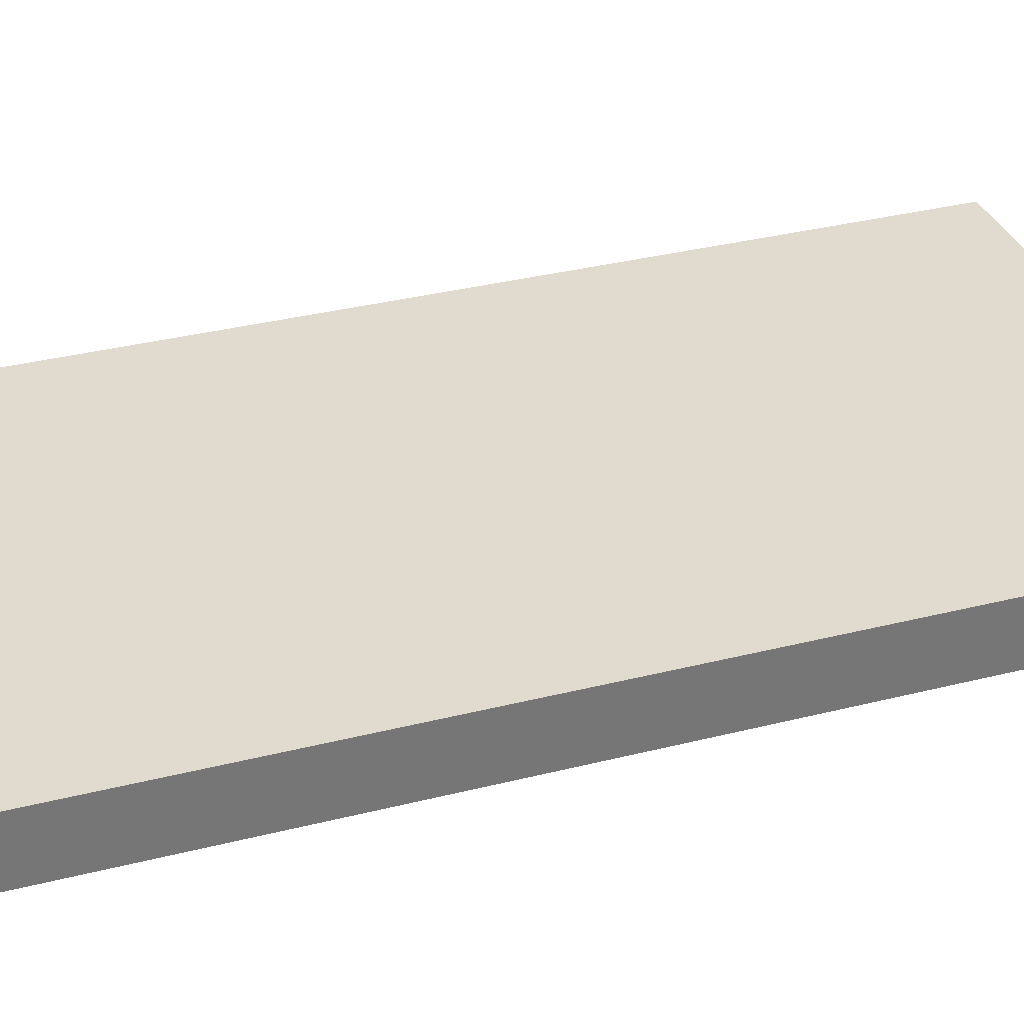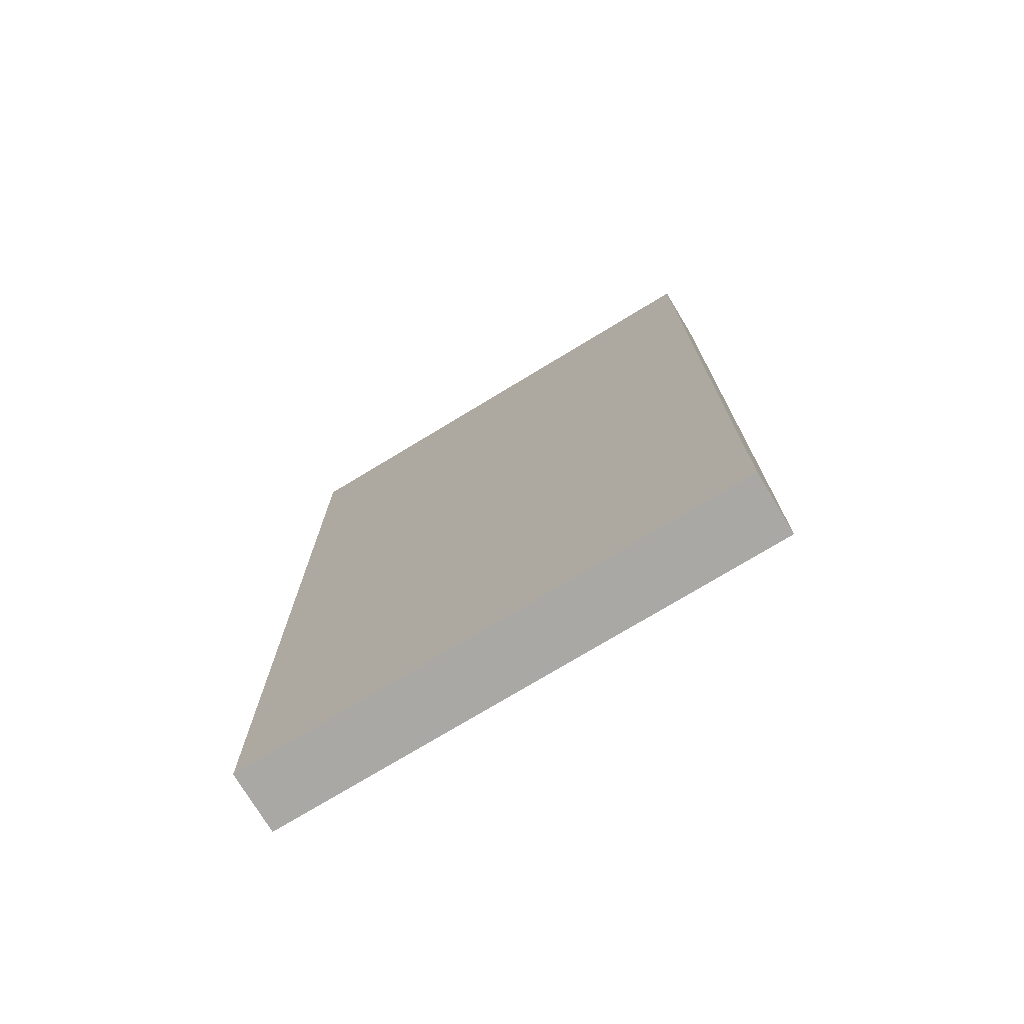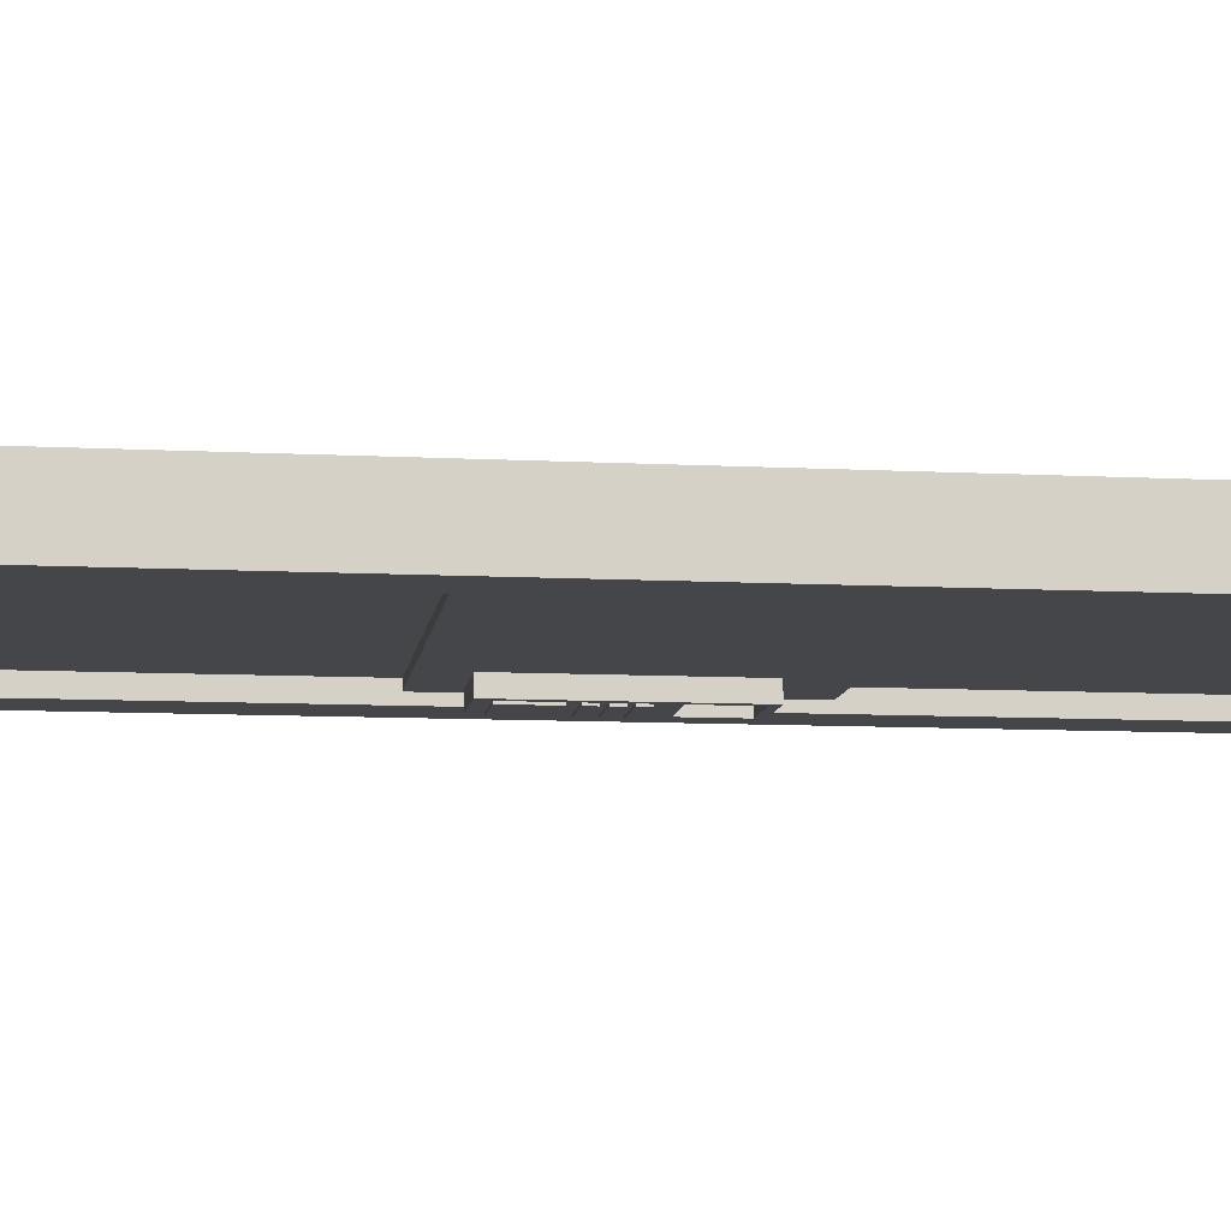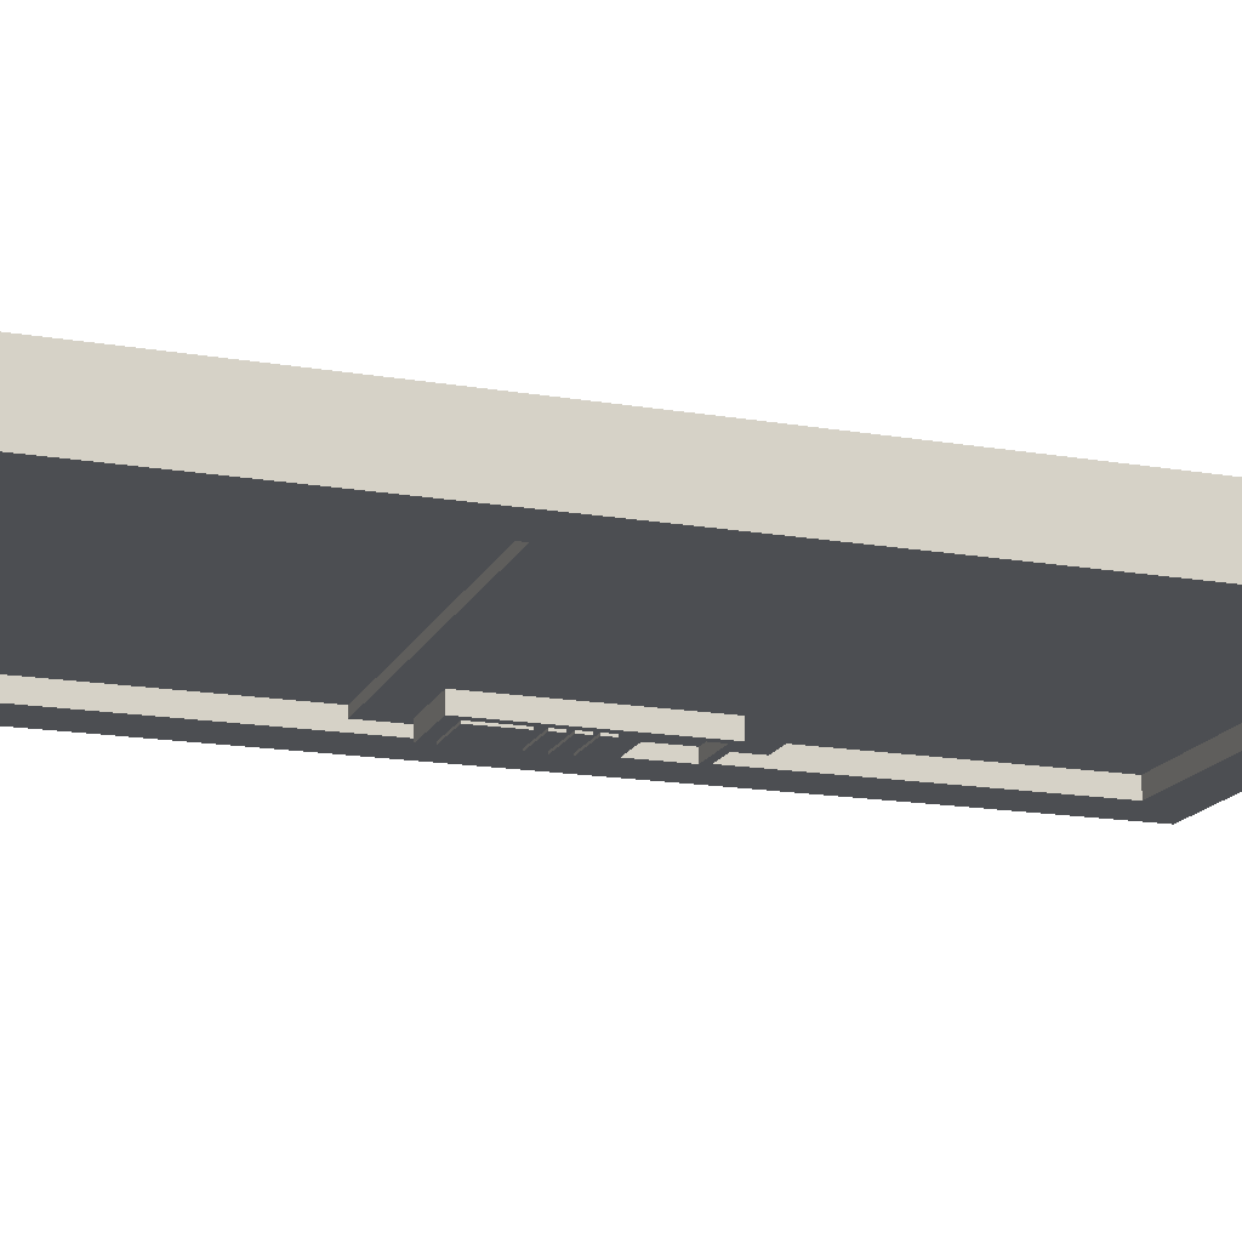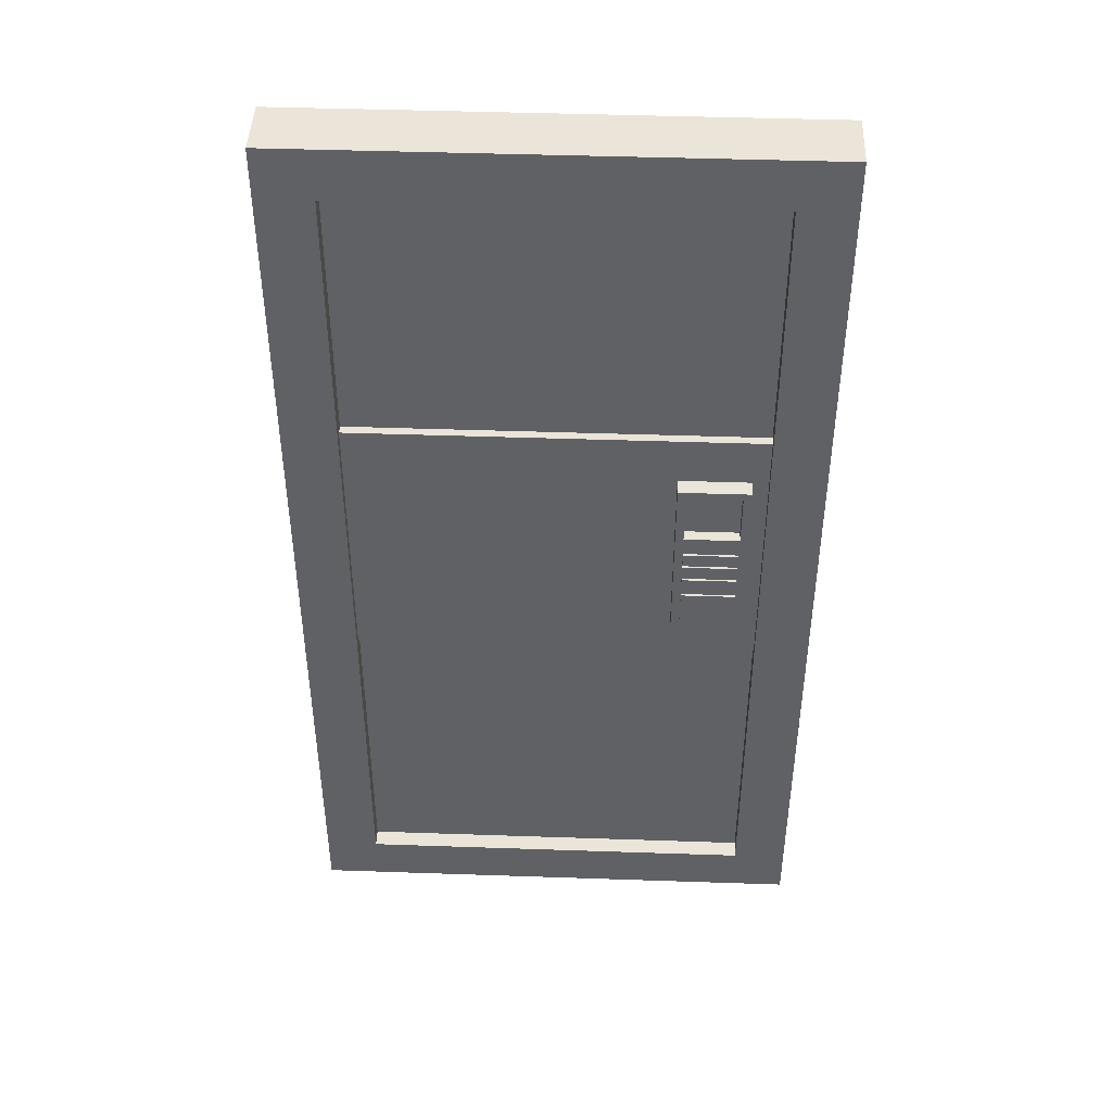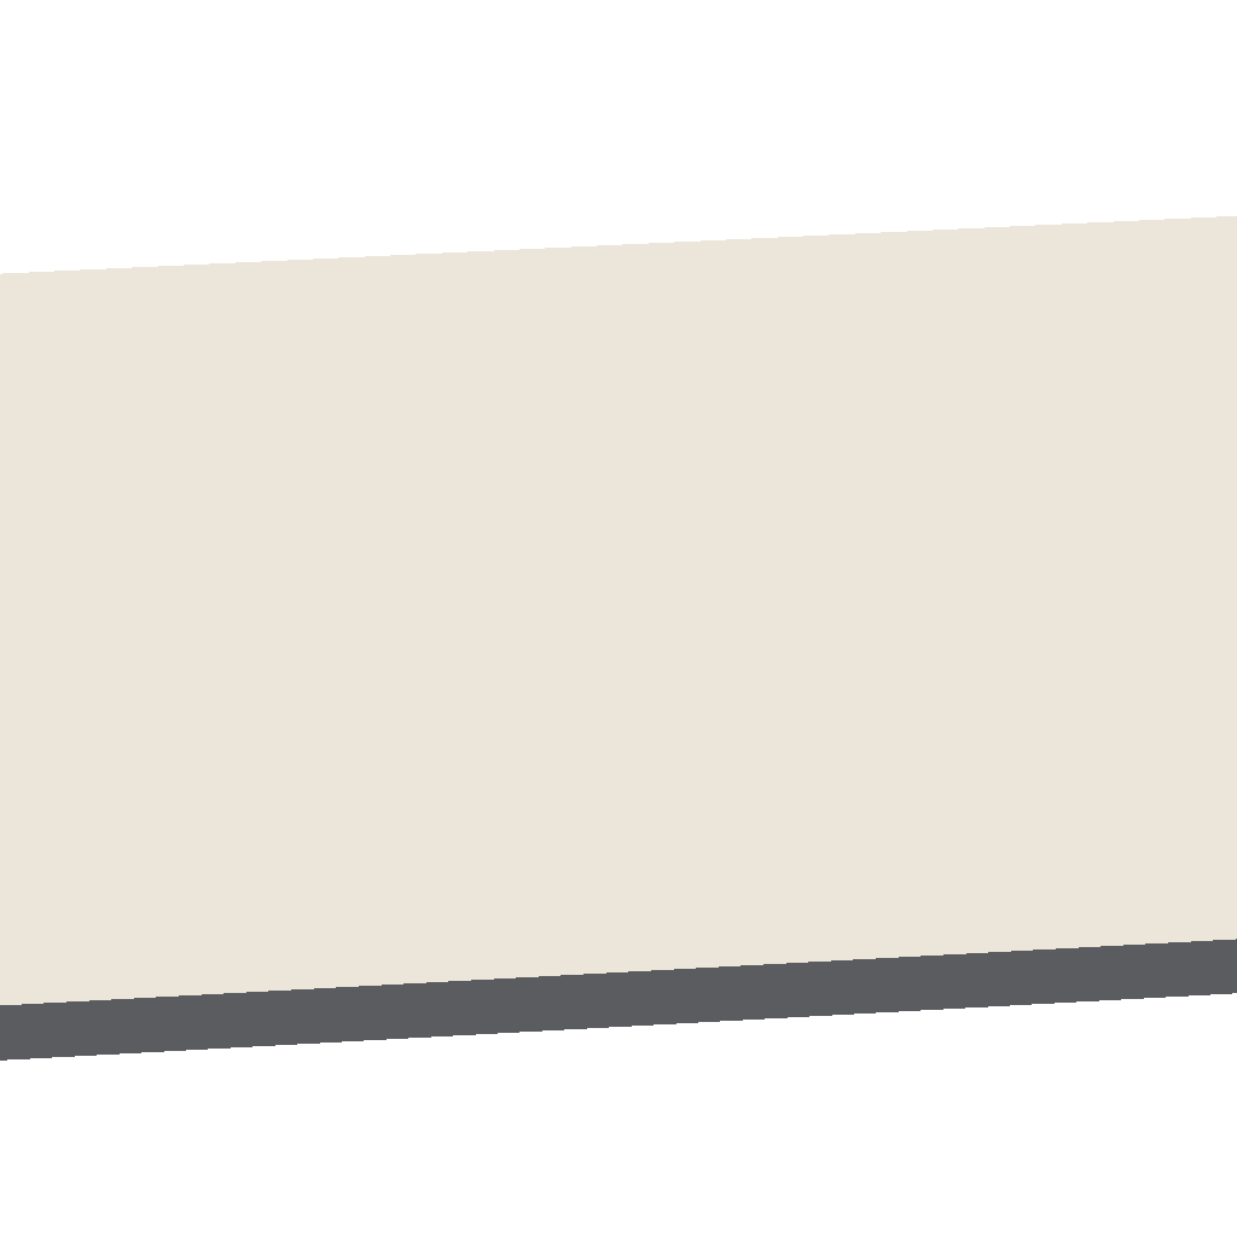
<metadata>
{"format":"obj","ext":"obj","renderer":"f3d","projection":"perspective","resolution":1024,"background":"white","views":[{"elev":33.7,"azim":-109.1,"up":"+Y"},{"elev":-75.2,"azim":-148.8,"up":"+Z"},{"elev":-9.9,"azim":-97.5,"up":"+Y"},{"elev":-16.7,"azim":-108.8,"up":"+Y"},{"elev":44.5,"azim":2.3,"up":"+Z"},{"elev":55.4,"azim":86.5,"up":"+Y"}]}
</metadata>
<code>
g Building 02 Door
v 1.717 -0.08753 -1.64
v -0.00184 0.12 -1.64
v -0.00184 -0.08753 -1.64
v 1.717 0.12 -1.64
v 1.717 -0.08753 1.64
v 1.717 0.12 -1.64
v 1.717 -0.08753 -1.64
v 1.717 0.12 1.64
v -0.00184 -0.08753 1.64
v 1.717 0.12 1.64
v 1.717 -0.08753 1.64
v -0.00184 0.12 1.64
v -0.00184 -0.08753 -1.64
v -0.00184 0.12 1.64
v -0.00184 -0.08753 1.64
v -0.00184 0.12 -1.64
v -0.00184 0.12 1.64
v 1.717 0.12 -1.64
v 1.717 0.12 1.64
v -0.00184 0.12 -1.64
v 1.246 -0.1128 -0.2447
v 1.482 -0.1128 0.175
v 1.482 -0.1128 -0.2447
v 1.246 -0.1128 0.175
v 1.455 -0.1128 0.2016
v 1.482 -0.1128 0.175
v 1.273 -0.1128 0.2016
v 1.455 -0.1128 0.3791
v 1.246 -0.1128 0.4057
v 1.482 -0.1128 0.4057
v 1.273 -0.1128 0.3791
v 1.482 -0.1128 -0.2447
v 1.246 0.02717 -0.2447
v 1.246 -0.1128 -0.2447
v 1.482 0.02717 -0.2447
v 1.482 -0.1128 0.175
v 1.482 0.02717 -0.2447
v 1.482 -0.1128 -0.2447
v 1.482 0.02717 0.175
v 1.482 -0.1128 0.4057
v 1.482 0.02717 0.4057
v 1.246 0.02717 0.175
v 1.246 -0.1128 -0.2447
v 1.246 0.02717 -0.2447
v 1.246 -0.1128 0.175
v 1.246 0.02717 0.4057
v 1.246 -0.1128 0.4057
v 1.246 -0.1128 0.4057
v 1.482 0.02717 0.4057
v 1.482 -0.1128 0.4057
v 1.246 0.02717 0.4057
v 1.273 -0.1128 0.2016
v 1.455 -0.07433 0.2016
v 1.455 -0.1128 0.2016
v 1.273 -0.07433 0.2016
v 1.455 -0.1128 0.2016
v 1.455 -0.07433 0.3791
v 1.455 -0.1128 0.3791
v 1.455 -0.07433 0.2016
v 1.273 -0.1128 0.3791
v 1.273 -0.07433 0.2016
v 1.273 -0.1128 0.2016
v 1.273 -0.07433 0.3791
v 1.455 -0.1128 0.3791
v 1.273 -0.07433 0.3791
v 1.273 -0.1128 0.3791
v 1.455 -0.07433 0.3791
v 1.455 -0.07433 0.3791
v 1.273 -0.07433 0.2016
v 1.273 -0.07433 0.3791
v 1.455 -0.07433 0.2016
v 1.454 -0.12 0.1363
v 1.274 -0.12 0.0971
v 1.274 -0.12 0.1363
v 1.454 -0.12 0.0971
v 1.454 -0.12 0.0971
v 1.274 -0.1021 0.0971
v 1.274 -0.12 0.0971
v 1.454 -0.1021 0.0971
v 1.454 -0.12 0.1363
v 1.454 -0.1021 0.0971
v 1.454 -0.12 0.0971
v 1.454 -0.1021 0.1363
v 1.274 -0.12 0.1363
v 1.454 -0.1021 0.1363
v 1.454 -0.12 0.1363
v 1.274 -0.1021 0.1363
v 1.274 -0.12 0.0971
v 1.274 -0.1021 0.1363
v 1.274 -0.12 0.1363
v 1.274 -0.1021 0.0971
v 1.454 -0.12 0.0809
v 1.274 -0.12 0.04167
v 1.274 -0.12 0.0809
v 1.454 -0.12 0.04167
v 1.454 -0.12 0.04167
v 1.274 -0.1021 0.04167
v 1.274 -0.12 0.04167
v 1.454 -0.1021 0.04167
v 1.454 -0.12 0.0809
v 1.454 -0.1021 0.04167
v 1.454 -0.12 0.04167
v 1.454 -0.1021 0.0809
v 1.274 -0.12 0.0809
v 1.454 -0.1021 0.0809
v 1.454 -0.12 0.0809
v 1.274 -0.1021 0.0809
v 1.274 -0.12 0.04167
v 1.274 -0.1021 0.0809
v 1.274 -0.12 0.0809
v 1.274 -0.1021 0.04167
v 1.454 -0.12 0.02302
v 1.274 -0.12 -0.01621
v 1.274 -0.12 0.02302
v 1.454 -0.12 -0.01621
v 1.454 -0.12 -0.01621
v 1.274 -0.1021 -0.01621
v 1.274 -0.12 -0.01621
v 1.454 -0.1021 -0.01621
v 1.454 -0.12 0.02302
v 1.454 -0.1021 -0.01621
v 1.454 -0.12 -0.01621
v 1.454 -0.1021 0.02302
v 1.274 -0.12 0.02302
v 1.454 -0.1021 0.02302
v 1.454 -0.12 0.02302
v 1.274 -0.1021 0.02302
v 1.274 -0.12 -0.01621
v 1.274 -0.1021 0.02302
v 1.274 -0.12 0.02302
v 1.274 -0.1021 -0.01621
v 1.454 -0.12 -0.04836
v 1.274 -0.12 -0.2034
v 1.274 -0.12 -0.04836
v 1.454 -0.12 -0.2034
v 1.454 -0.12 -0.2034
v 1.274 -0.1021 -0.2034
v 1.274 -0.12 -0.2034
v 1.454 -0.1021 -0.2034
v 1.454 -0.12 -0.04836
v 1.454 -0.1021 -0.2034
v 1.454 -0.12 -0.2034
v 1.454 -0.1021 -0.04836
v 1.274 -0.12 -0.04836
v 1.454 -0.1021 -0.04836
v 1.454 -0.12 -0.04836
v 1.274 -0.1021 -0.04836
v 1.274 -0.12 -0.2034
v 1.274 -0.1021 -0.04836
v 1.274 -0.12 -0.04836
v 1.274 -0.1021 -0.2034
v 0.179 -0.08753 -1.47
v 1.536 -0.02747 -1.47
v 1.536 -0.08753 -1.47
v 0.179 -0.02747 -1.47
v 1.536 -0.08753 -1.47
v 1.536 -0.02747 1.47
v 1.536 -0.08753 1.47
v 1.536 -0.02747 -1.47
v 1.536 -0.08753 1.47
v 0.179 -0.02747 1.47
v 0.179 -0.08753 1.47
v 1.536 -0.02747 1.47
v 0.179 -0.08753 1.47
v 0.179 -0.02747 -1.47
v 0.179 -0.08753 -1.47
v 0.179 -0.02747 1.47
v 1.536 -0.02747 1.47
v 0.179 -0.02747 -1.47
v 0.179 -0.02747 1.47
v 1.536 -0.02747 -1.47
v 1.661 -0.05705 0.5708
v 0.05365 -0.05705 -0.3728
v 0.05365 -0.05705 0.5708
v 1.661 -0.05705 -0.3728
v 0.05365 -0.05705 0.5708
v 1.661 0.00259 0.5708
v 1.661 -0.05705 0.5708
v 0.05365 0.00259 0.5708
v 1.661 -0.05705 -0.3728
v 0.05365 0.00259 -0.3728
v 0.05365 -0.05705 -0.3728
v 1.661 0.00259 -0.3728
v 1.536 -0.08753 -1.47
v -0.00184 -0.08753 -1.64
v 0.179 -0.08753 -1.47
v 1.717 -0.08753 -1.64
v -0.00184 -0.08753 1.64
v 1.536 -0.08753 1.47
v 0.179 -0.08753 1.47
v 1.717 -0.08753 1.64
g Building 02 Door_0
f 3 2 1
f 4 1 2
f 7 6 5
f 8 5 6
f 11 10 9
f 12 9 10
f 15 14 13
f 16 13 14
f 19 18 17
f 20 17 18
f 23 22 21
f 24 21 22
f 26 25 24
f 27 24 25
f 25 26 28
f 24 27 29
f 30 28 26
f 31 29 27
f 28 30 31
f 29 31 30
f 34 33 32
f 35 32 33
f 38 37 36
f 39 36 37
f 36 39 40
f 41 40 39
f 44 43 42
f 45 42 43
f 42 45 46
f 47 46 45
f 50 49 48
f 51 48 49
f 54 53 52
f 55 52 53
f 58 57 56
f 59 56 57
f 62 61 60
f 63 60 61
f 66 65 64
f 67 64 65
f 70 69 68
f 71 68 69
f 74 73 72
f 75 72 73
f 78 77 76
f 79 76 77
f 82 81 80
f 83 80 81
f 86 85 84
f 87 84 85
f 90 89 88
f 91 88 89
f 94 93 92
f 95 92 93
f 98 97 96
f 99 96 97
f 102 101 100
f 103 100 101
f 106 105 104
f 107 104 105
f 110 109 108
f 111 108 109
f 114 113 112
f 115 112 113
f 118 117 116
f 119 116 117
f 122 121 120
f 123 120 121
f 126 125 124
f 127 124 125
f 130 129 128
f 131 128 129
f 134 133 132
f 135 132 133
f 138 137 136
f 139 136 137
f 142 141 140
f 143 140 141
f 146 145 144
f 147 144 145
f 150 149 148
f 151 148 149
f 154 153 152
f 155 152 153
f 158 157 156
f 159 156 157
f 162 161 160
f 163 160 161
f 166 165 164
f 167 164 165
f 170 169 168
f 171 168 169
f 174 173 172
f 175 172 173
f 178 177 176
f 179 176 177
f 182 181 180
f 183 180 181
f 186 185 184
f 187 184 185
f 185 186 188
f 184 187 189
f 190 188 186
f 191 189 187
f 188 190 191
f 189 191 190

</code>
